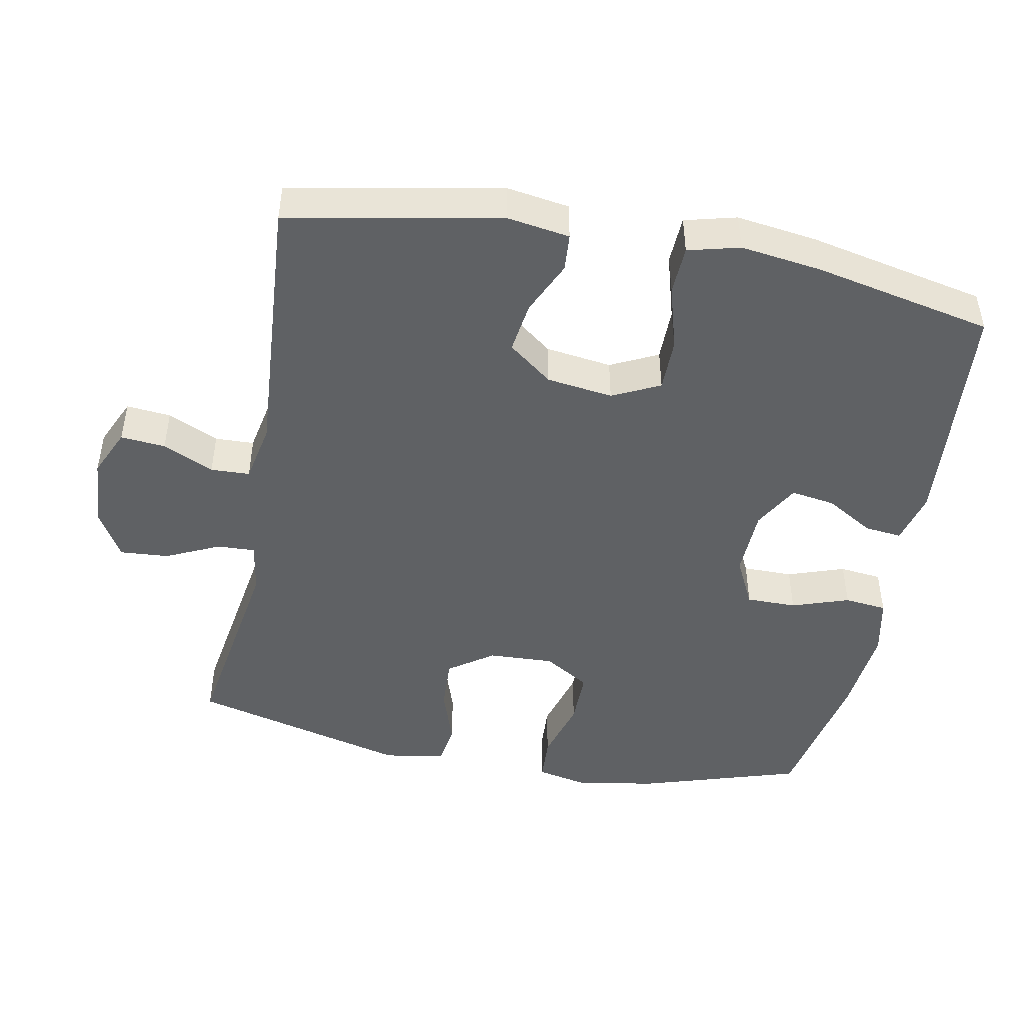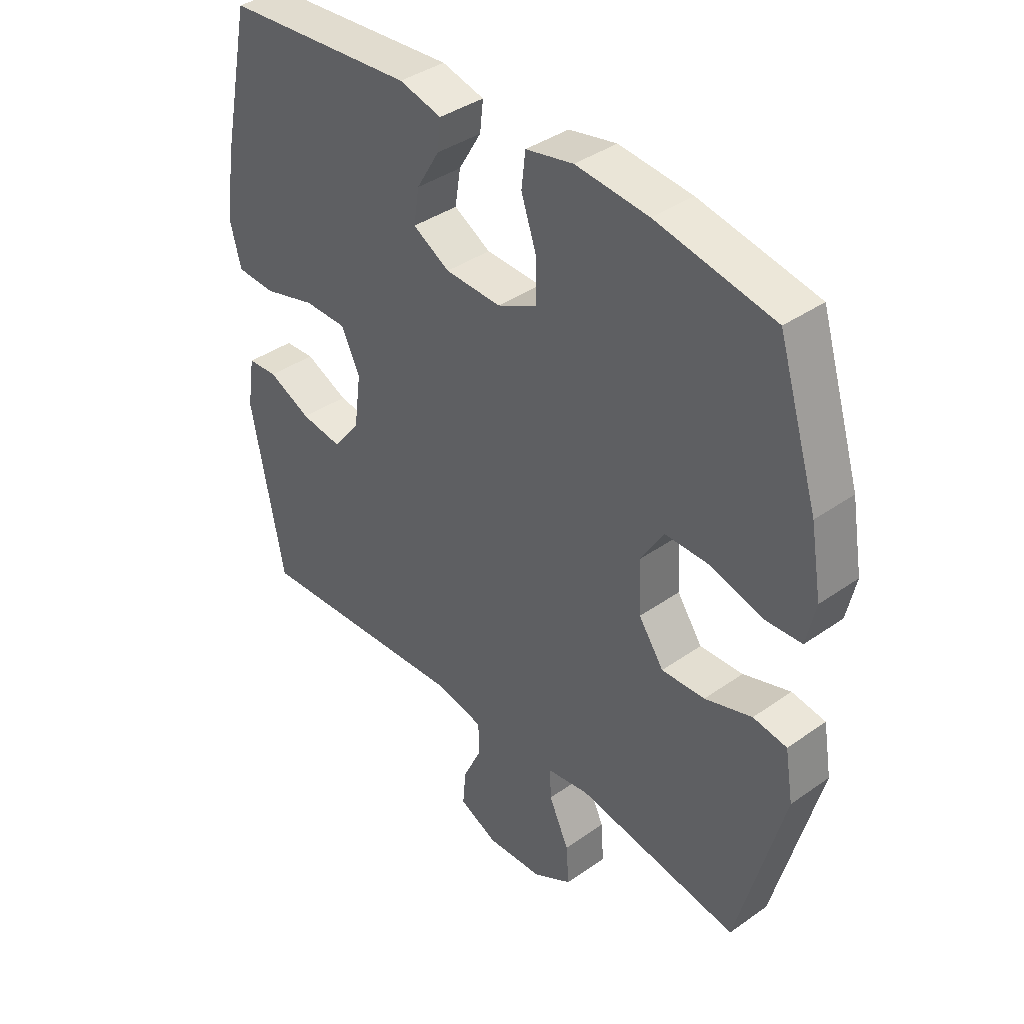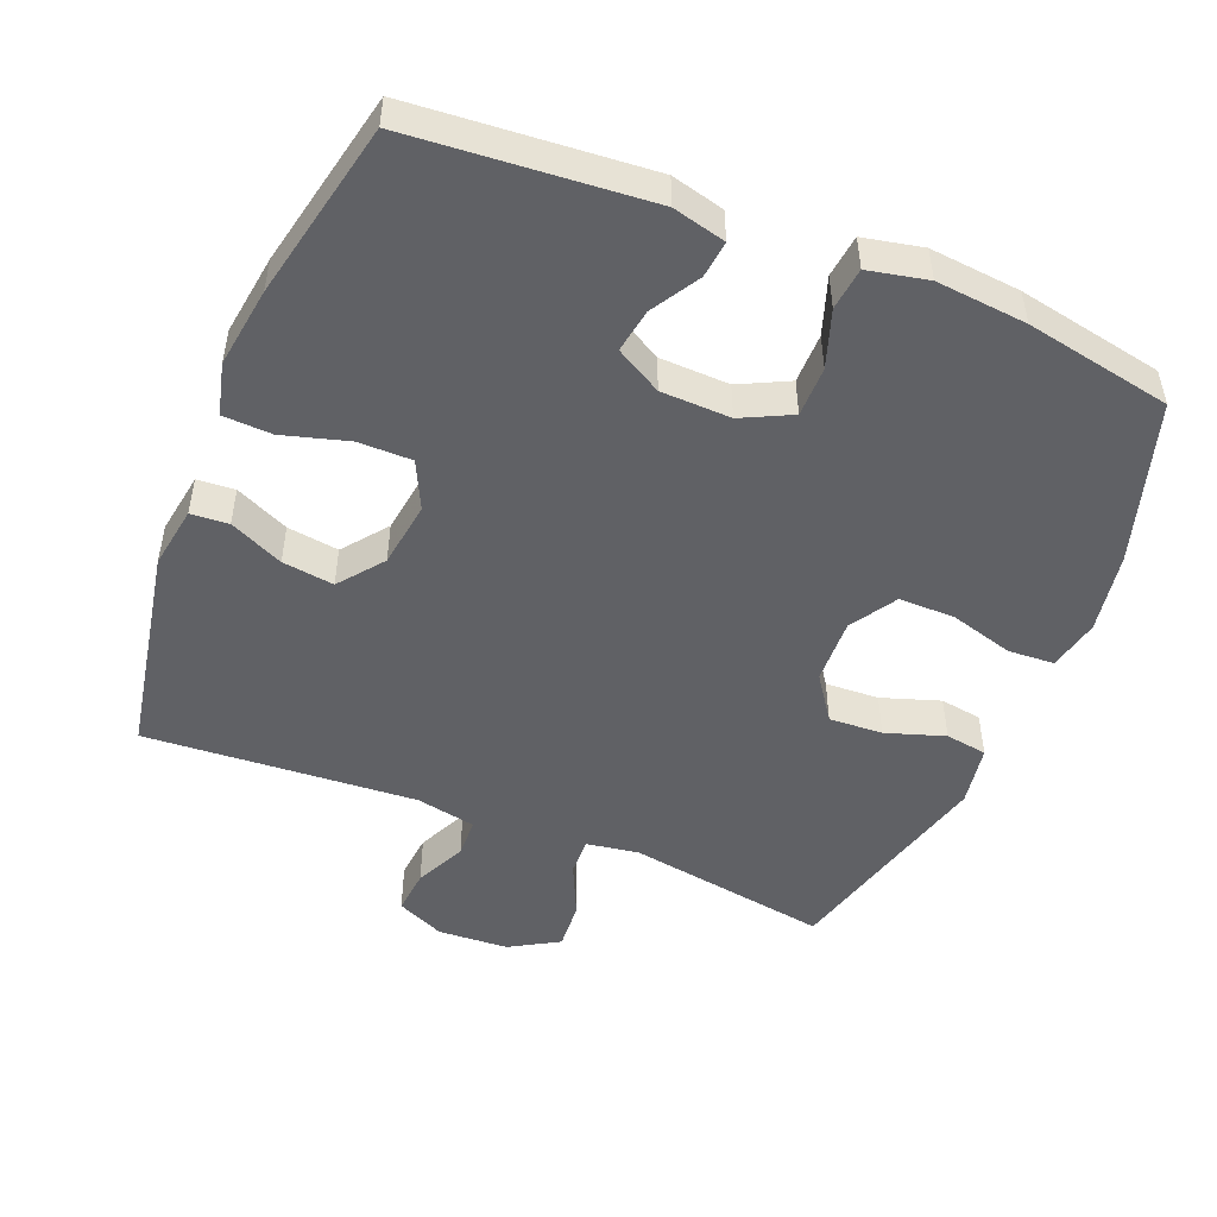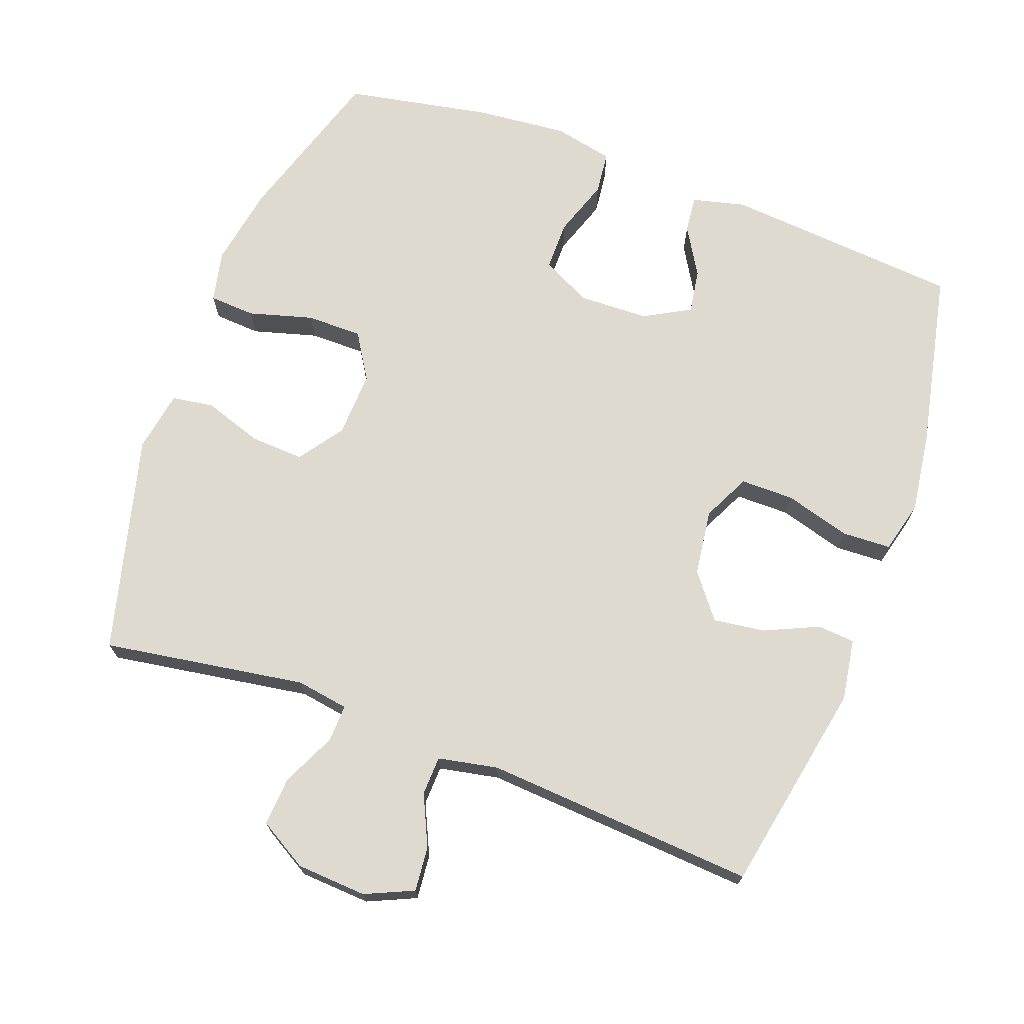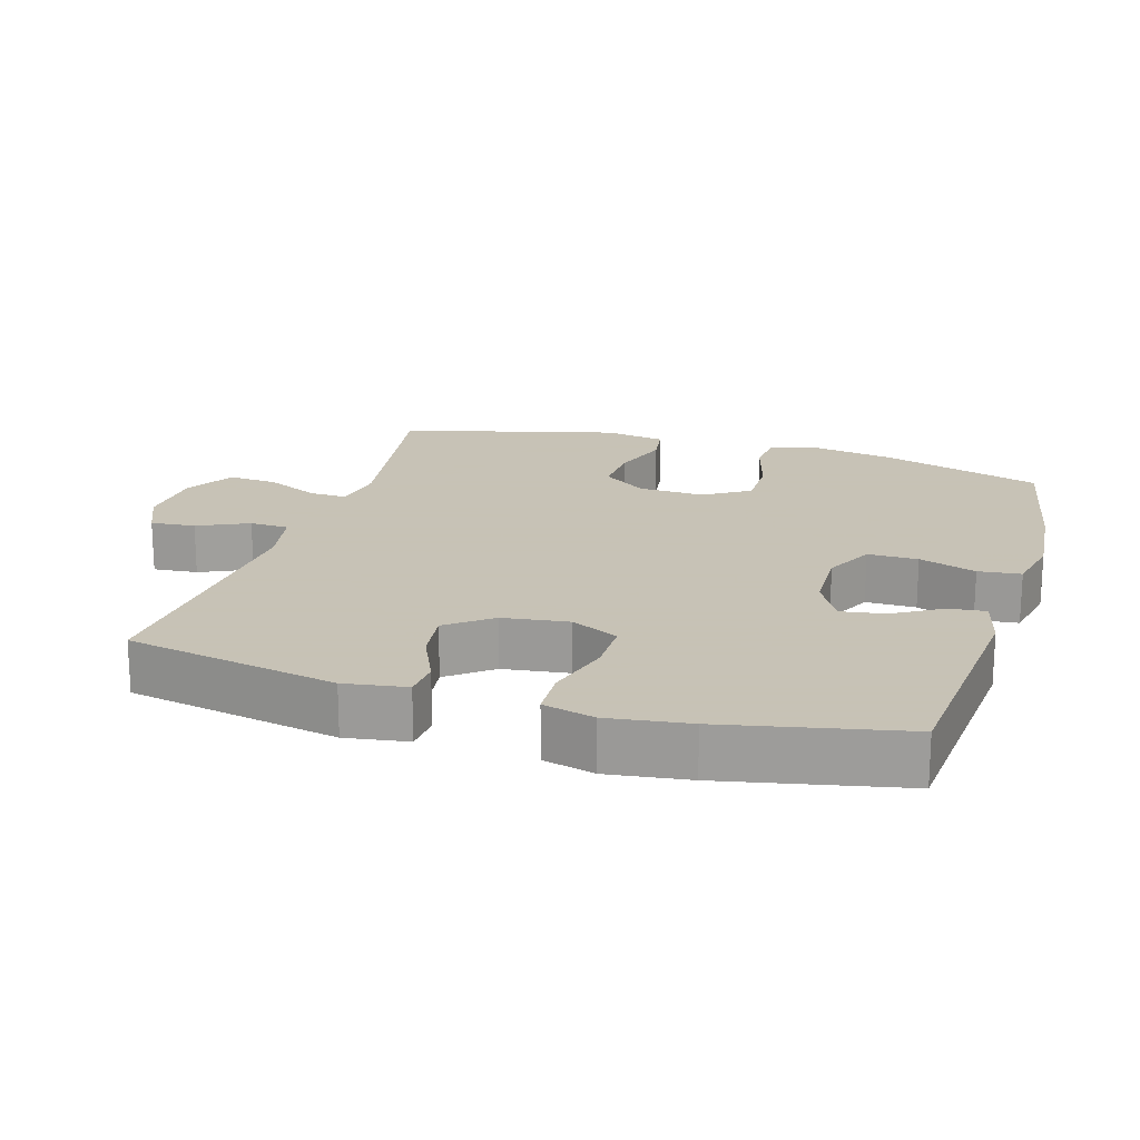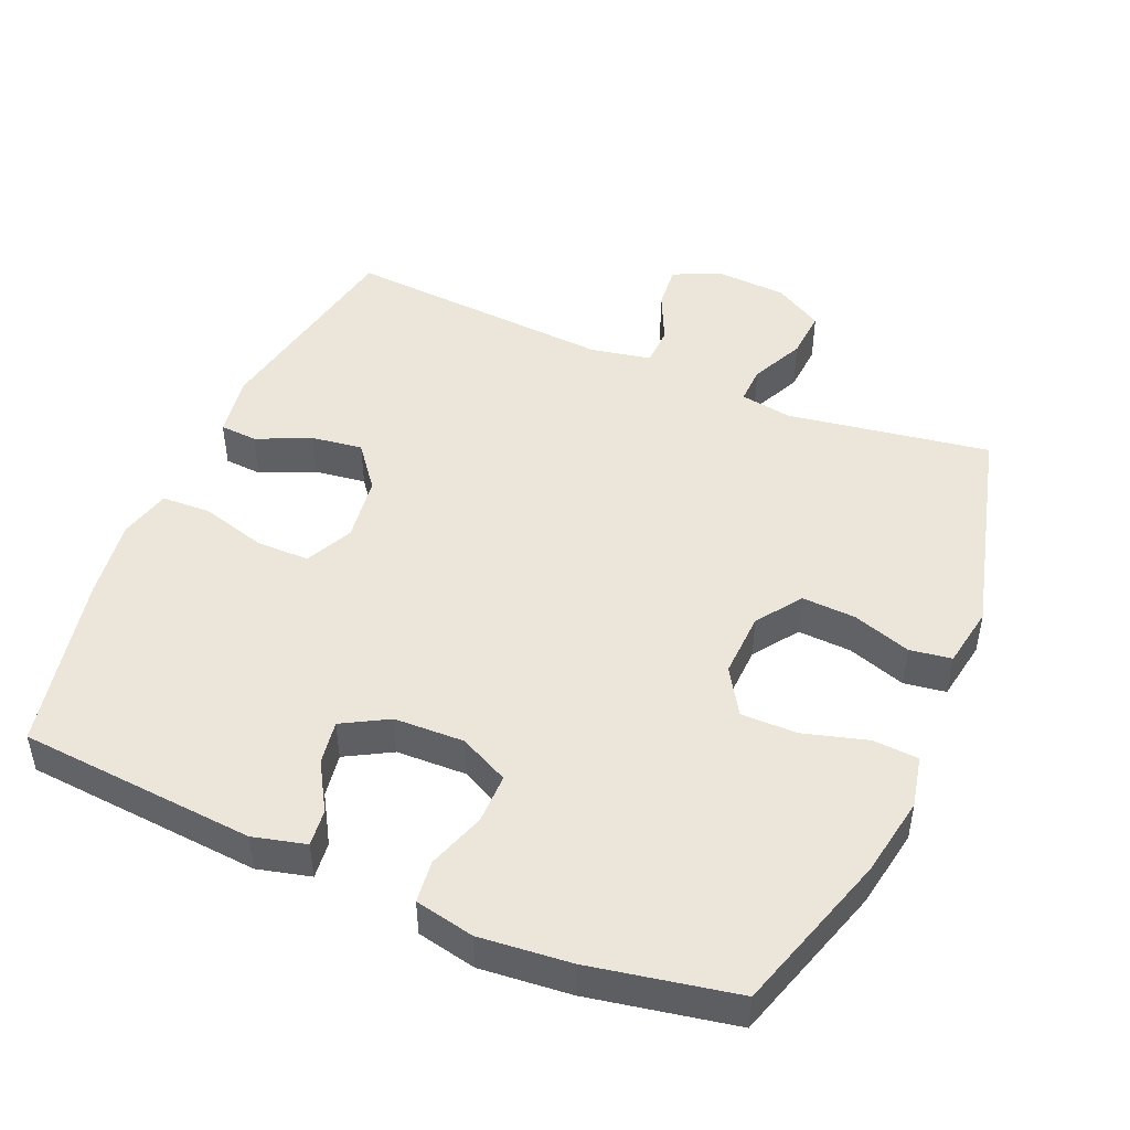
<metadata>
{"format":"obj","ext":"obj","renderer":"f3d","projection":"perspective","resolution":1024,"background":"white","views":[{"elev":-46.5,"azim":-100.8,"up":"+Y"},{"elev":39.1,"azim":48.7,"up":"+Z"},{"elev":-49.4,"azim":-22.2,"up":"+Y"},{"elev":71.0,"azim":-159.7,"up":"+Y"},{"elev":19.1,"azim":-73.1,"up":"+Y"},{"elev":47.5,"azim":23.1,"up":"+Y"}]}
</metadata>
<code>
v -0.5 0.07 0.5
v -0.16 0.07 0.528
v -0.084 0.07 0.509
v -0.09 0.07 0.456
v -0.131 0.07 0.387
v -0.141 0.07 0.324
v -0.075 0.07 0.287
v 0.025 0.07 0.284
v 0.096 0.07 0.319
v 0.096 0.07 0.391
v 0.068 0.07 0.473
v 0.075 0.07 0.534
v 0.16 0.07 0.552
v 0.29 0.07 0.54
v 0.5 0.07 0.5
v 0.572 0.07 0.269
v 0.592 0.07 0.154
v 0.576 0.07 0.08
v 0.51 0.07 0.076
v 0.418 0.07 0.102
v 0.338 0.07 0.102
v 0.297 0.07 0.036
v 0.301 0.07 -0.058
v 0.346 0.07 -0.122
v 0.423 0.07 -0.118
v 0.507 0.07 -0.09
v 0.567 0.07 -0.099
v 0.582 0.07 -0.187
v 0.5 0.07 -0.5
v 0.209 0.07 -0.454
v 0.134 0.07 -0.466
v 0.136 0.07 -0.52
v 0.172 0.07 -0.597
v 0.177 0.07 -0.667
v 0.107 0.07 -0.708
v 0.006 0.07 -0.714
v -0.063 0.07 -0.683
v -0.057 0.07 -0.619
v -0.023 0.07 -0.546
v -0.025 0.07 -0.49
v -0.111 0.07 -0.473
v -0.5 0.07 -0.5
v -0.558 0.07 -0.196
v -0.544 0.07 -0.107
v -0.49 0.07 -0.103
v -0.413 0.07 -0.138
v -0.339 0.07 -0.148
v -0.29 0.07 -0.085
v -0.277 0.07 0.01
v -0.31 0.07 0.078
v -0.387 0.07 0.078
v -0.481 0.07 0.051
v -0.551 0.07 0.054
v -0.57 0.07 0.128
v -0.554 0.07 0.244
v -0.5 0 0.5
v -0.16 0 0.528
v -0.084 0 0.509
v -0.09 0 0.456
v -0.131 0 0.387
v -0.141 0 0.324
v -0.075 0 0.287
v 0.025 0 0.284
v 0.096 0 0.319
v 0.096 0 0.391
v 0.068 0 0.473
v 0.075 0 0.534
v 0.16 0 0.552
v 0.29 0 0.54
v 0.5 0 0.5
v 0.572 0 0.269
v 0.592 0 0.154
v 0.576 0 0.08
v 0.51 0 0.076
v 0.418 0 0.102
v 0.338 0 0.102
v 0.297 0 0.036
v 0.301 0 -0.058
v 0.346 0 -0.122
v 0.423 0 -0.118
v 0.507 0 -0.09
v 0.567 0 -0.099
v 0.582 0 -0.187
v 0.5 0 -0.5
v 0.209 0 -0.454
v 0.134 0 -0.466
v 0.136 0 -0.52
v 0.172 0 -0.597
v 0.177 0 -0.667
v 0.107 0 -0.708
v 0.006 0 -0.714
v -0.063 0 -0.683
v -0.057 0 -0.619
v -0.023 0 -0.546
v -0.025 0 -0.49
v -0.111 0 -0.473
v -0.5 0 -0.5
v -0.558 0 -0.196
v -0.544 0 -0.107
v -0.49 0 -0.103
v -0.413 0 -0.138
v -0.339 0 -0.148
v -0.29 0 -0.085
v -0.277 0 0.01
v -0.31 0 0.078
v -0.387 0 0.078
v -0.481 0 0.051
v -0.551 0 0.054
v -0.57 0 0.128
v -0.554 0 0.244
f 3 4 5
f 2 3 5
f 1 2 5
f 55 1 5
f 54 55 5
f 53 54 5
f 52 53 5
f 51 52 5
f 50 51 5 6
f 49 50 6 7
f 48 49 7 8
f 47 48 8 9
f 44 45 46
f 43 44 46
f 42 43 46
f 41 42 46
f 40 41 46 47
f 37 38 39
f 36 37 39
f 35 36 39
f 34 35 39
f 33 34 39
f 32 33 39
f 31 32 39 40
f 40 47 9
f 31 40 9
f 30 31 9
f 28 29 30
f 27 28 30
f 26 27 30
f 25 26 30
f 18 19 20
f 17 18 20
f 16 17 20
f 15 16 20
f 14 15 20
f 13 14 20
f 12 13 20
f 11 12 20
f 10 11 20
f 10 20 21
f 9 10 21 22
f 24 25 30
f 23 24 30
f 9 22 23 30
f 60 59 58
f 60 58 57
f 60 57 56
f 60 56 110
f 60 110 109
f 60 109 108
f 60 108 107
f 60 107 106
f 61 60 106 105
f 62 61 105 104
f 63 62 104 103
f 64 63 103 102
f 101 100 99
f 101 99 98
f 101 98 97
f 101 97 96
f 102 101 96 95
f 94 93 92
f 94 92 91
f 94 91 90
f 94 90 89
f 94 89 88
f 94 88 87
f 95 94 87 86
f 64 102 95
f 64 95 86
f 64 86 85
f 85 84 83
f 85 83 82
f 85 82 81
f 85 81 80
f 75 74 73
f 75 73 72
f 75 72 71
f 75 71 70
f 75 70 69
f 75 69 68
f 75 68 67
f 75 67 66
f 75 66 65
f 76 75 65
f 77 76 65 64
f 85 80 79
f 85 79 78
f 85 78 77 64
f 1 56 57 2
f 2 57 58 3
f 3 58 59 4
f 4 59 60 5
f 5 60 61 6
f 6 61 62 7
f 7 62 63 8
f 8 63 64 9
f 9 64 65 10
f 10 65 66 11
f 11 66 67 12
f 12 67 68 13
f 13 68 69 14
f 14 69 70 15
f 15 70 71 16
f 16 71 72 17
f 17 72 73 18
f 18 73 74 19
f 19 74 75 20
f 20 75 76 21
f 21 76 77 22
f 22 77 78 23
f 23 78 79 24
f 24 79 80 25
f 25 80 81 26
f 26 81 82 27
f 27 82 83 28
f 28 83 84 29
f 29 84 85 30
f 30 85 86 31
f 31 86 87 32
f 32 87 88 33
f 33 88 89 34
f 34 89 90 35
f 35 90 91 36
f 36 91 92 37
f 37 92 93 38
f 38 93 94 39
f 39 94 95 40
f 40 95 96 41
f 41 96 97 42
f 42 97 98 43
f 43 98 99 44
f 44 99 100 45
f 45 100 101 46
f 46 101 102 47
f 47 102 103 48
f 48 103 104 49
f 49 104 105 50
f 50 105 106 51
f 51 106 107 52
f 52 107 108 53
f 53 108 109 54
f 54 109 110 55
f 55 110 56 1

</code>
